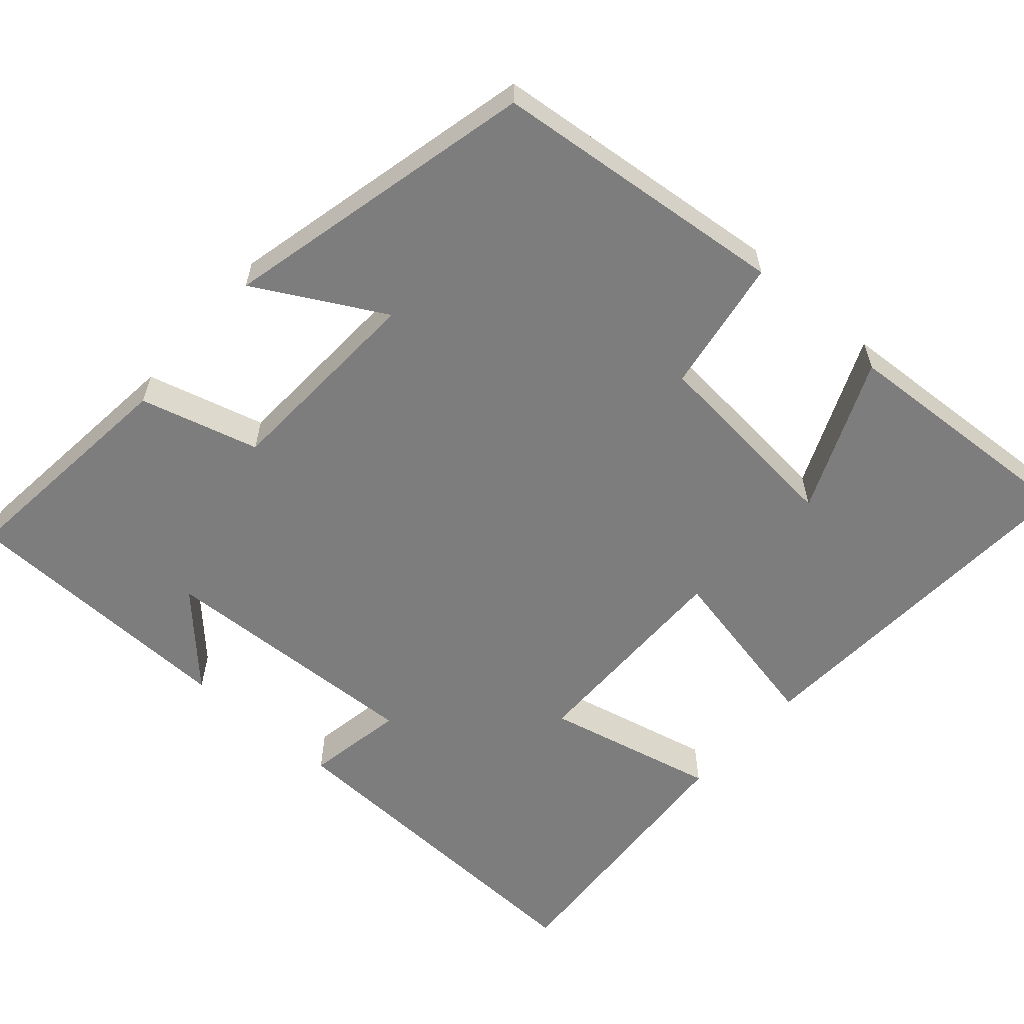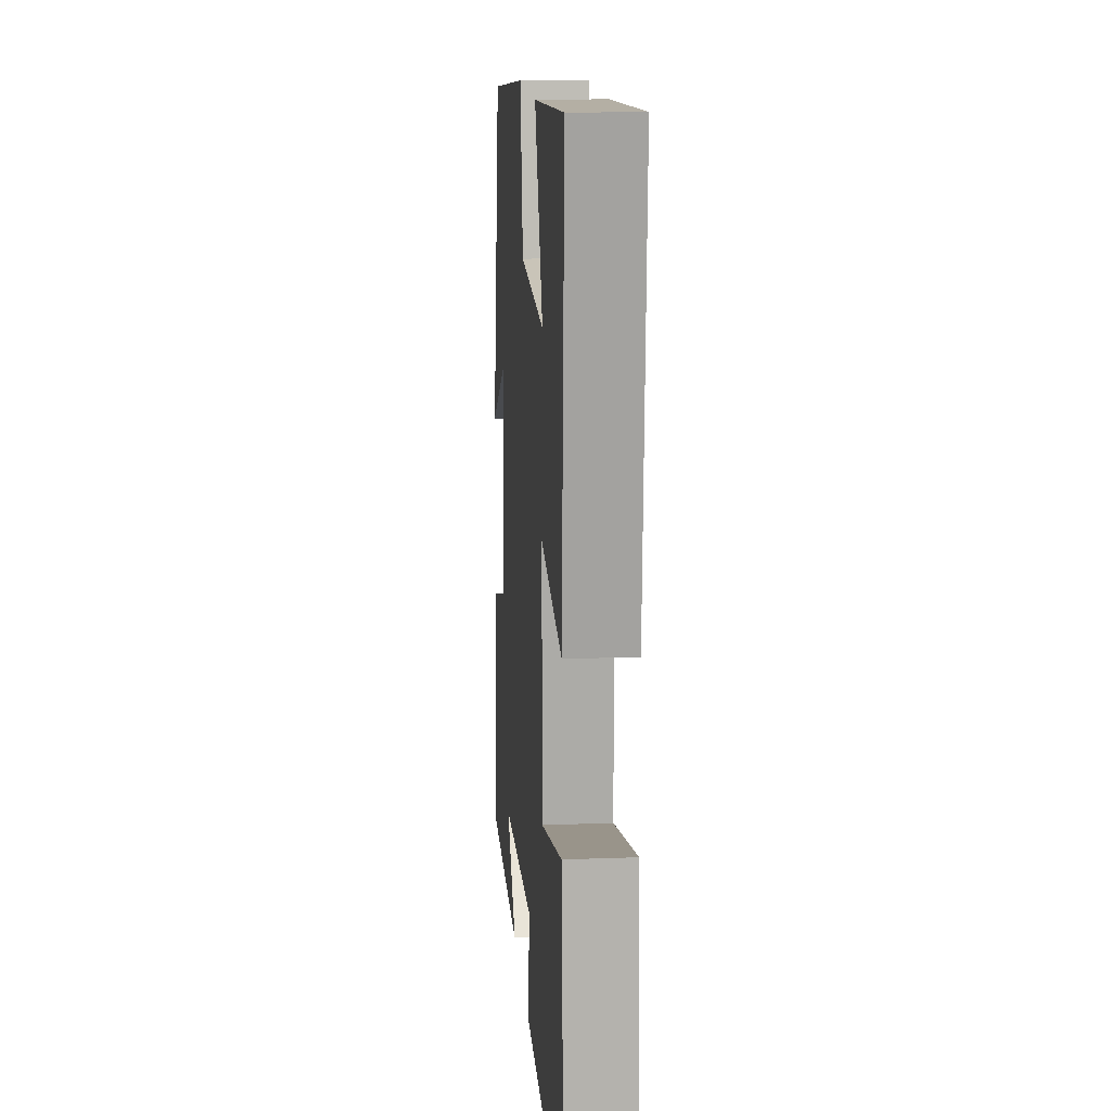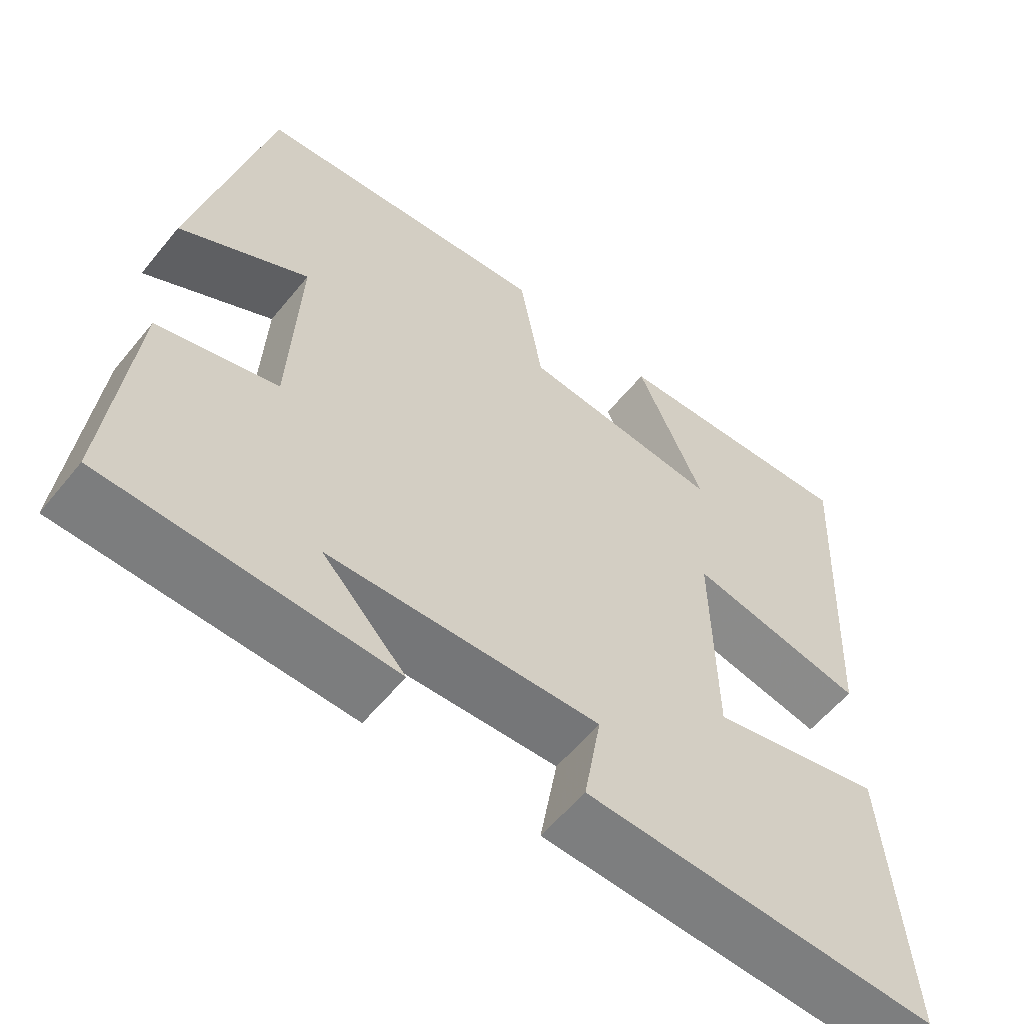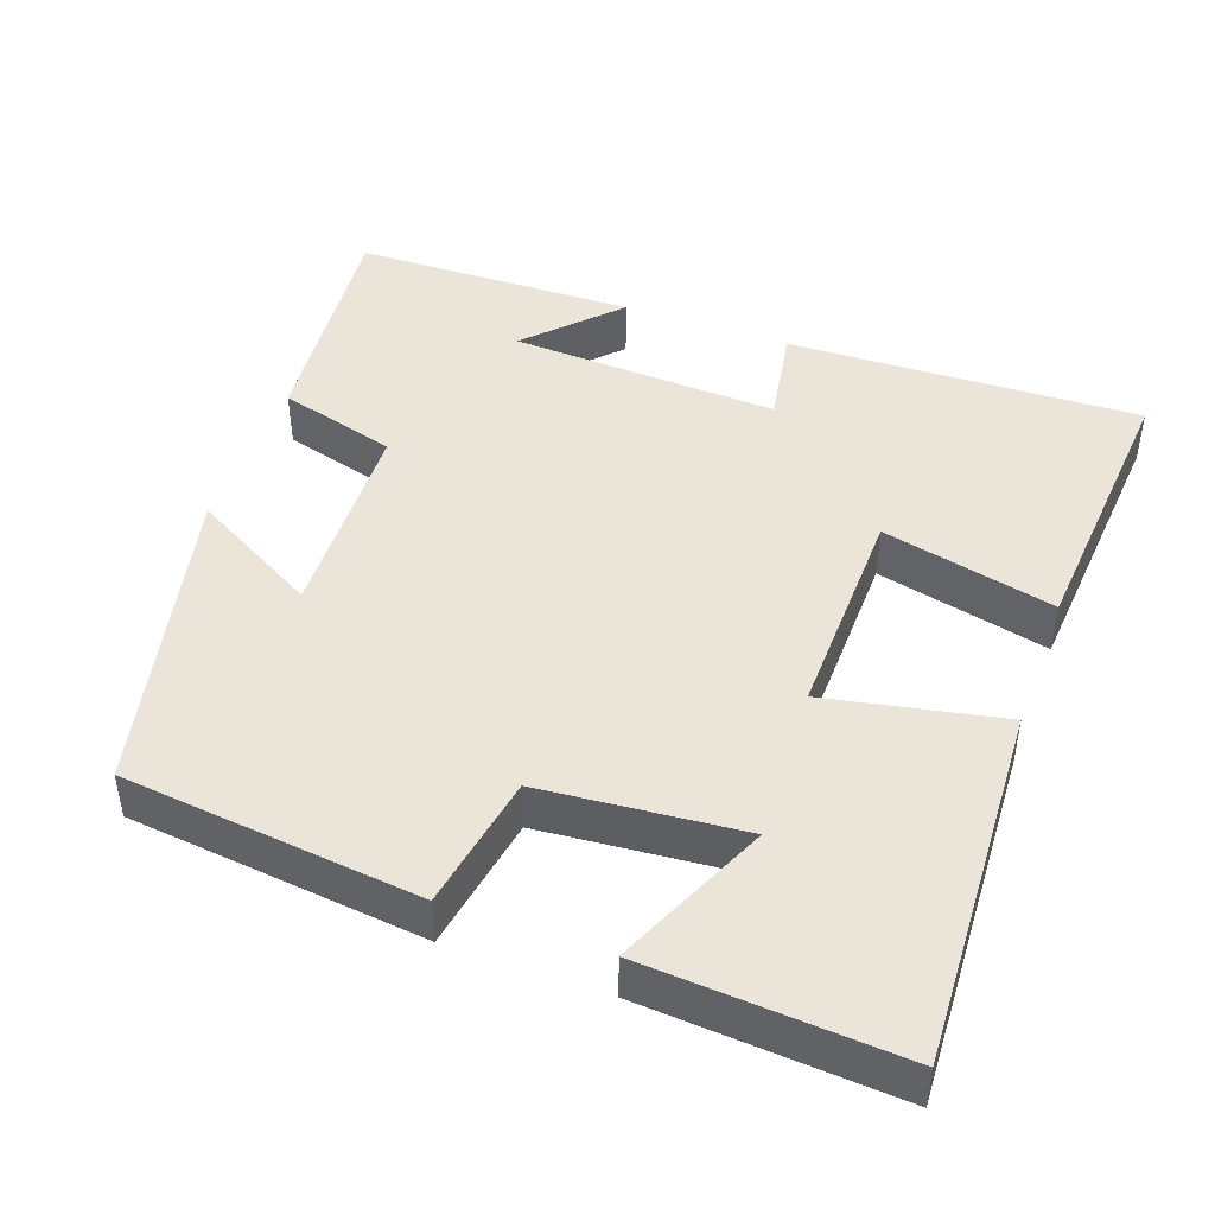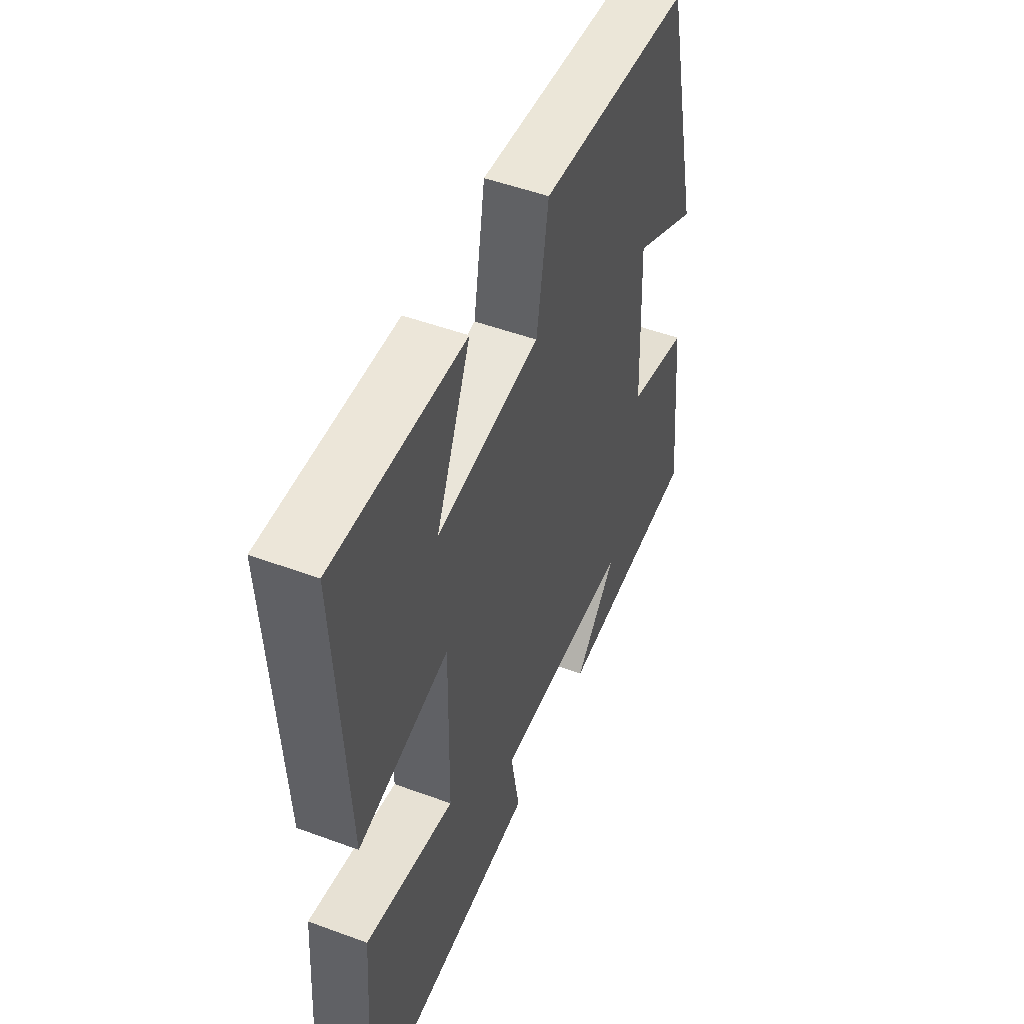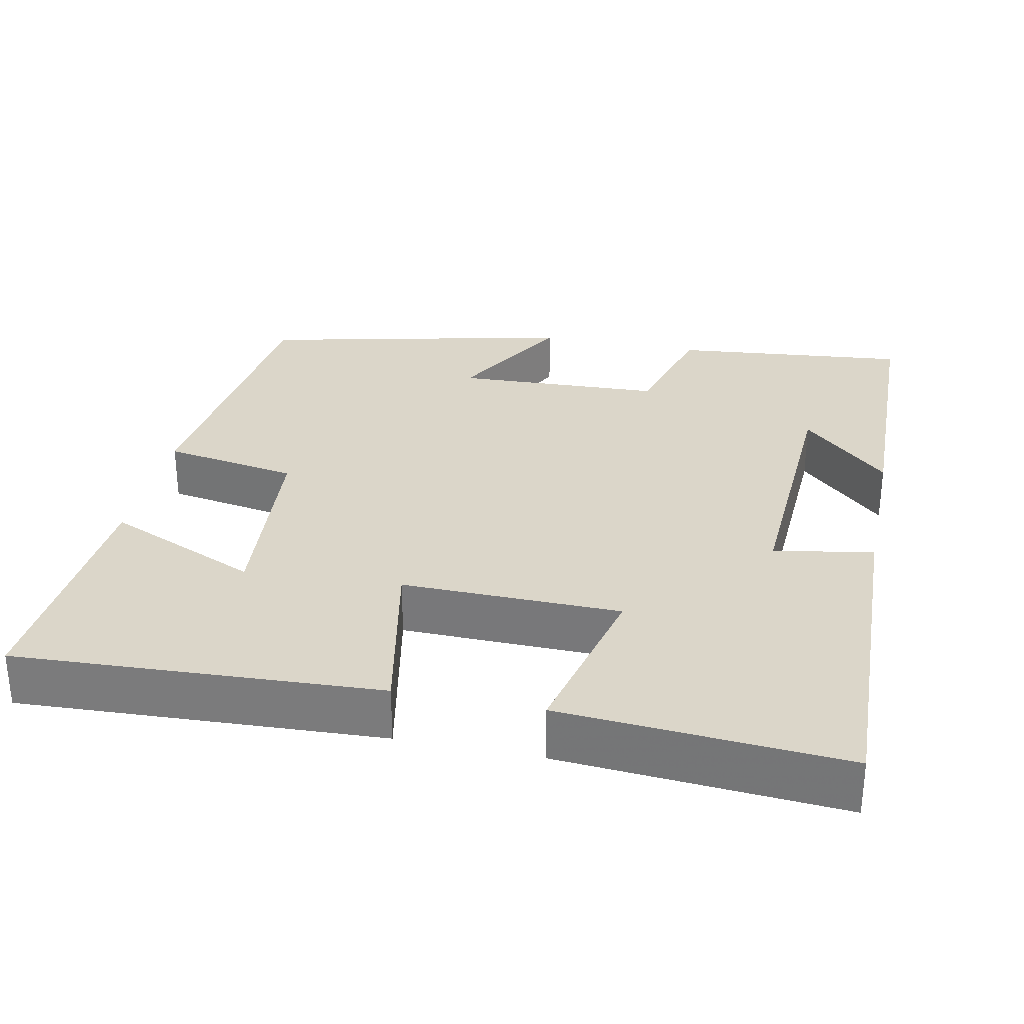
<metadata>
{"format":"obj","ext":"obj","renderer":"f3d","projection":"perspective","resolution":1024,"background":"white","views":[{"elev":-59.1,"azim":-41.5,"up":"+Y"},{"elev":15.0,"azim":85.4,"up":"+Z"},{"elev":-58.2,"azim":-38.8,"up":"+Z"},{"elev":45.0,"azim":20.1,"up":"+Y"},{"elev":50.5,"azim":112.0,"up":"+Z"},{"elev":30.1,"azim":101.9,"up":"+Y"}]}
</metadata>
<code>
v 0.527 0.07 -0.517
v 0.062 0.07 -0.5
v 0.085 0.07 -0.369
v -0.269 0.07 -0.385
v -0.16 0.07 -0.5
v -0.532 0.07 -0.491
v -0.5 0.07 -0.179
v -0.344 0.07 -0.136
v -0.332 0.07 0.138
v -0.5 0.07 0.045
v -0.404 0.07 0.459
v -0.014 0.07 0.5
v 0.016 0.07 0.322
v 0.28 0.07 0.298
v 0.192 0.07 0.5
v 0.525 0.07 0.521
v 0.5 0.07 0.043
v 0.268 0.07 0.09
v 0.272 0.07 -0.198
v 0.5 0.07 -0.145
v 0.527 0 -0.517
v 0.062 0 -0.5
v 0.085 0 -0.369
v -0.269 0 -0.385
v -0.16 0 -0.5
v -0.532 0 -0.491
v -0.5 0 -0.179
v -0.344 0 -0.136
v -0.332 0 0.138
v -0.5 0 0.045
v -0.404 0 0.459
v -0.014 0 0.5
v 0.016 0 0.322
v 0.28 0 0.298
v 0.192 0 0.5
v 0.525 0 0.521
v 0.5 0 0.043
v 0.268 0 0.09
v 0.272 0 -0.198
v 0.5 0 -0.145
f 19 20 1 2
f 18 19 2 3
f 16 17 18
f 14 15 16
f 14 16 18
f 13 14 18 3
f 9 10 11 12
f 8 9 12 13
f 6 7 8
f 4 5 6
f 4 6 8 13
f 3 4 13
f 22 21 40 39
f 23 22 39 38
f 38 37 36
f 36 35 34
f 38 36 34
f 23 38 34 33
f 32 31 30 29
f 33 32 29 28
f 28 27 26
f 26 25 24
f 33 28 26 24
f 33 24 23
f 1 21 22 2
f 2 22 23 3
f 3 23 24 4
f 4 24 25 5
f 5 25 26 6
f 6 26 27 7
f 7 27 28 8
f 8 28 29 9
f 9 29 30 10
f 10 30 31 11
f 11 31 32 12
f 12 32 33 13
f 13 33 34 14
f 14 34 35 15
f 15 35 36 16
f 16 36 37 17
f 17 37 38 18
f 18 38 39 19
f 19 39 40 20
f 20 40 21 1

</code>
